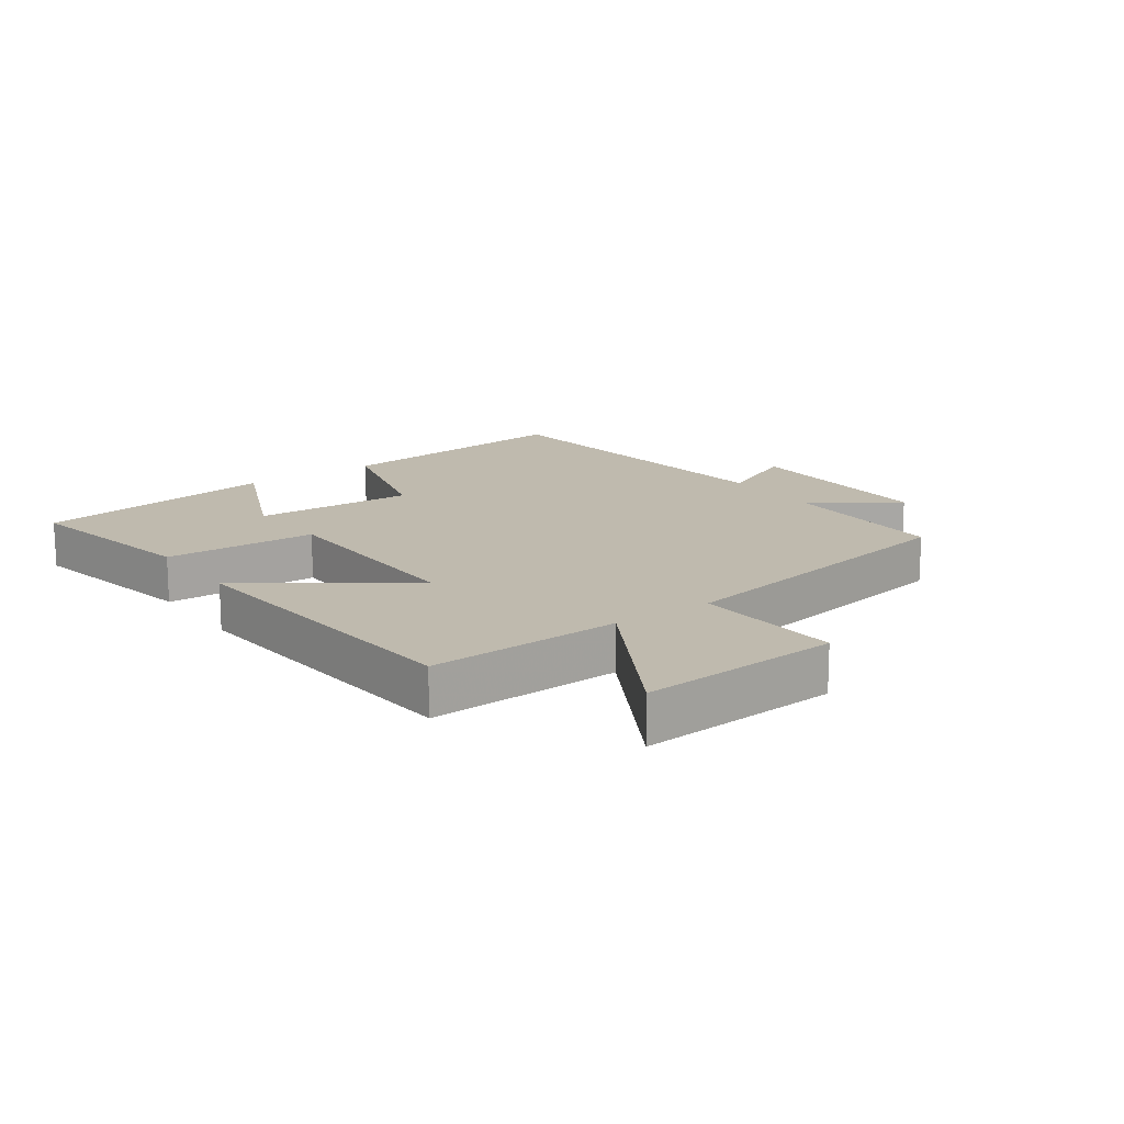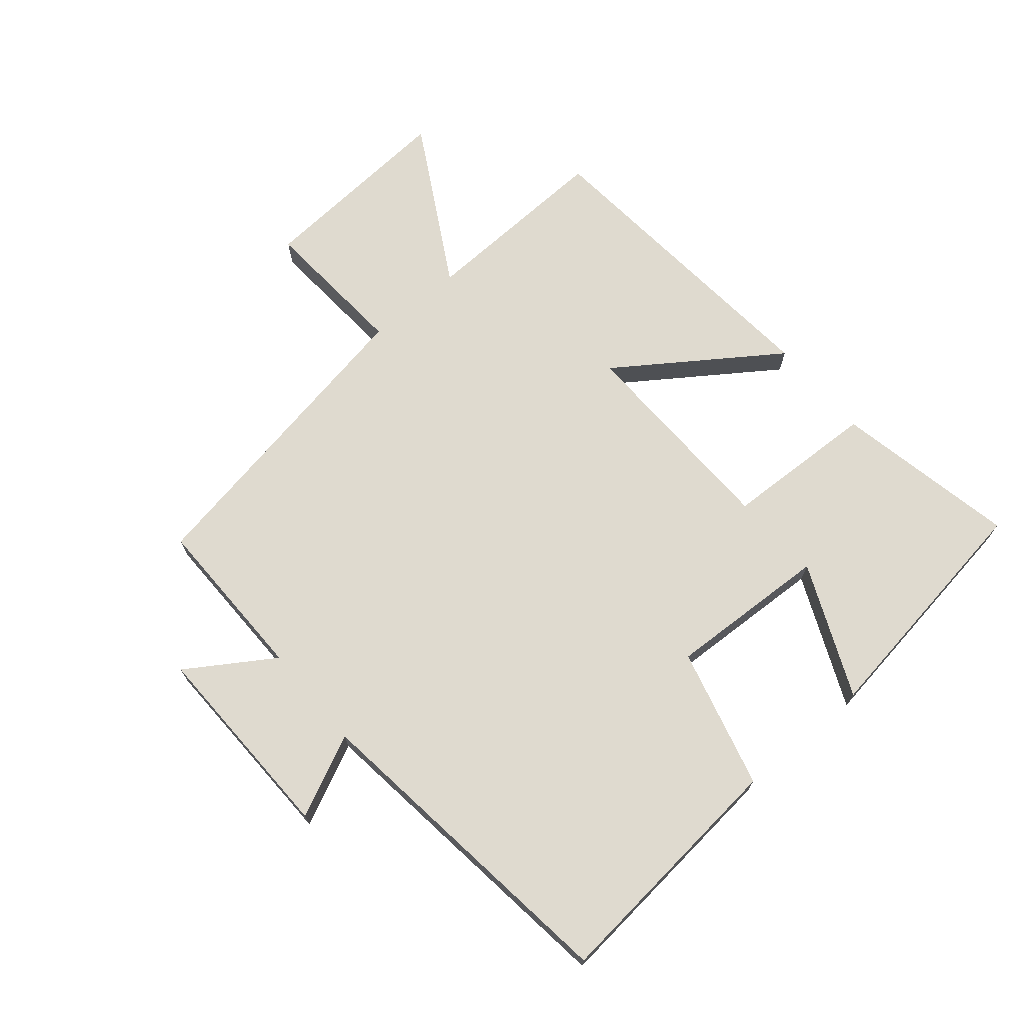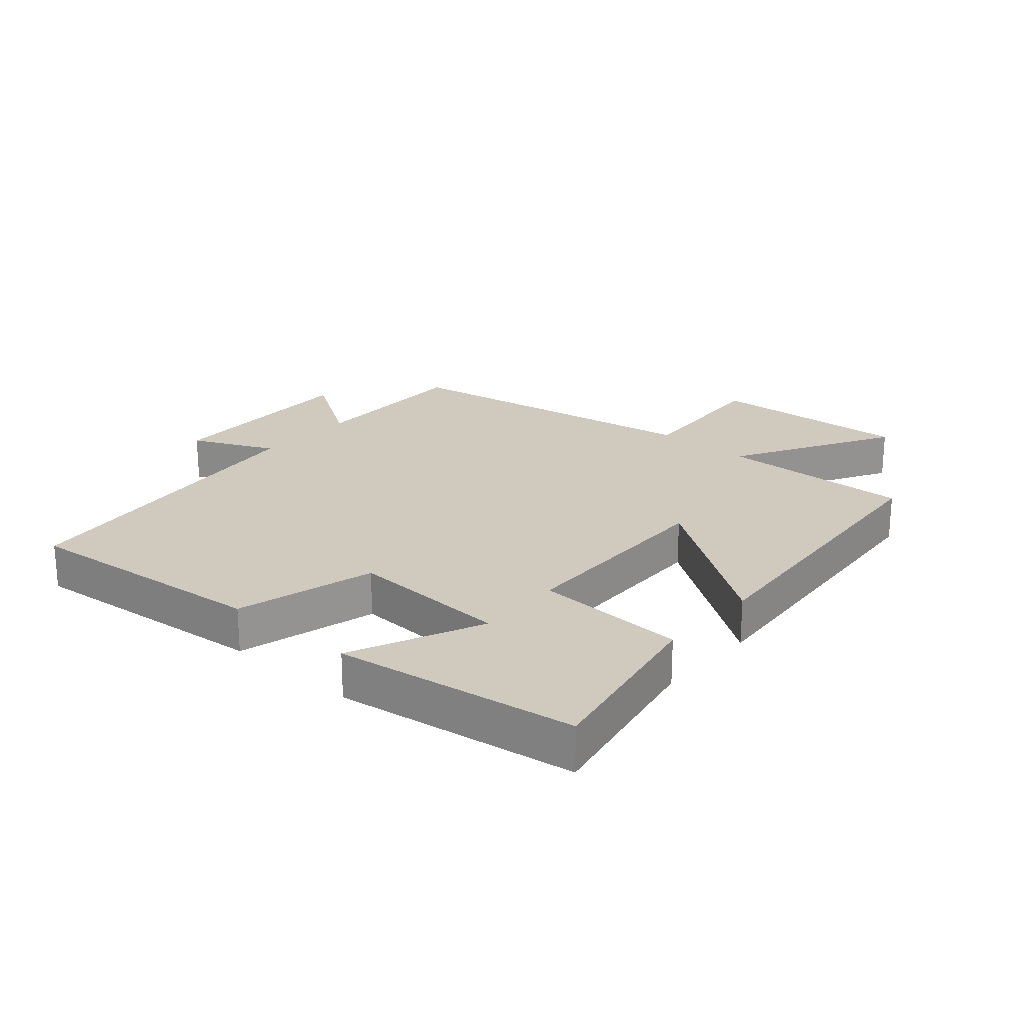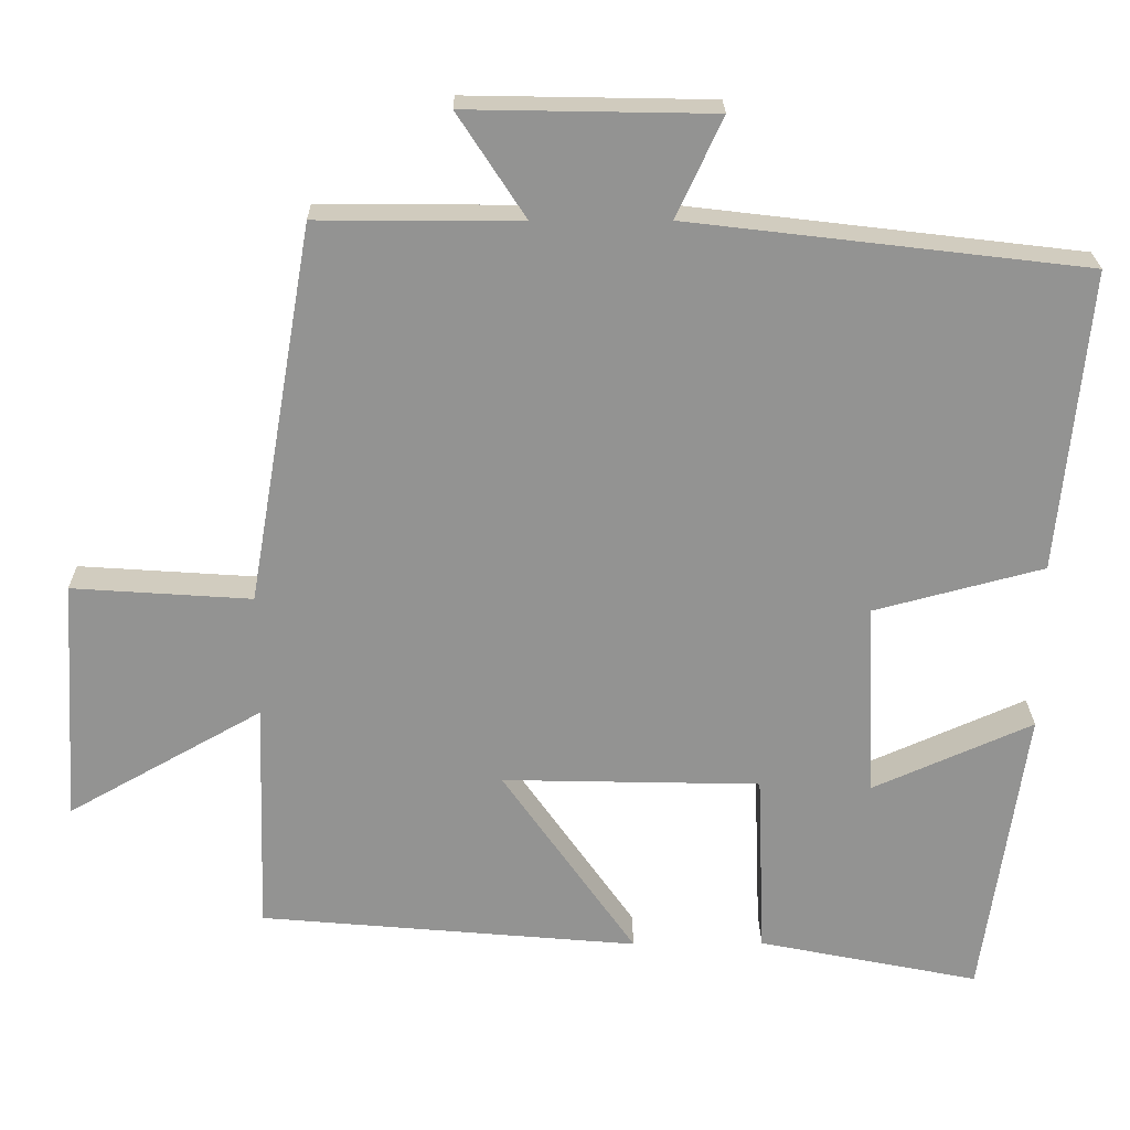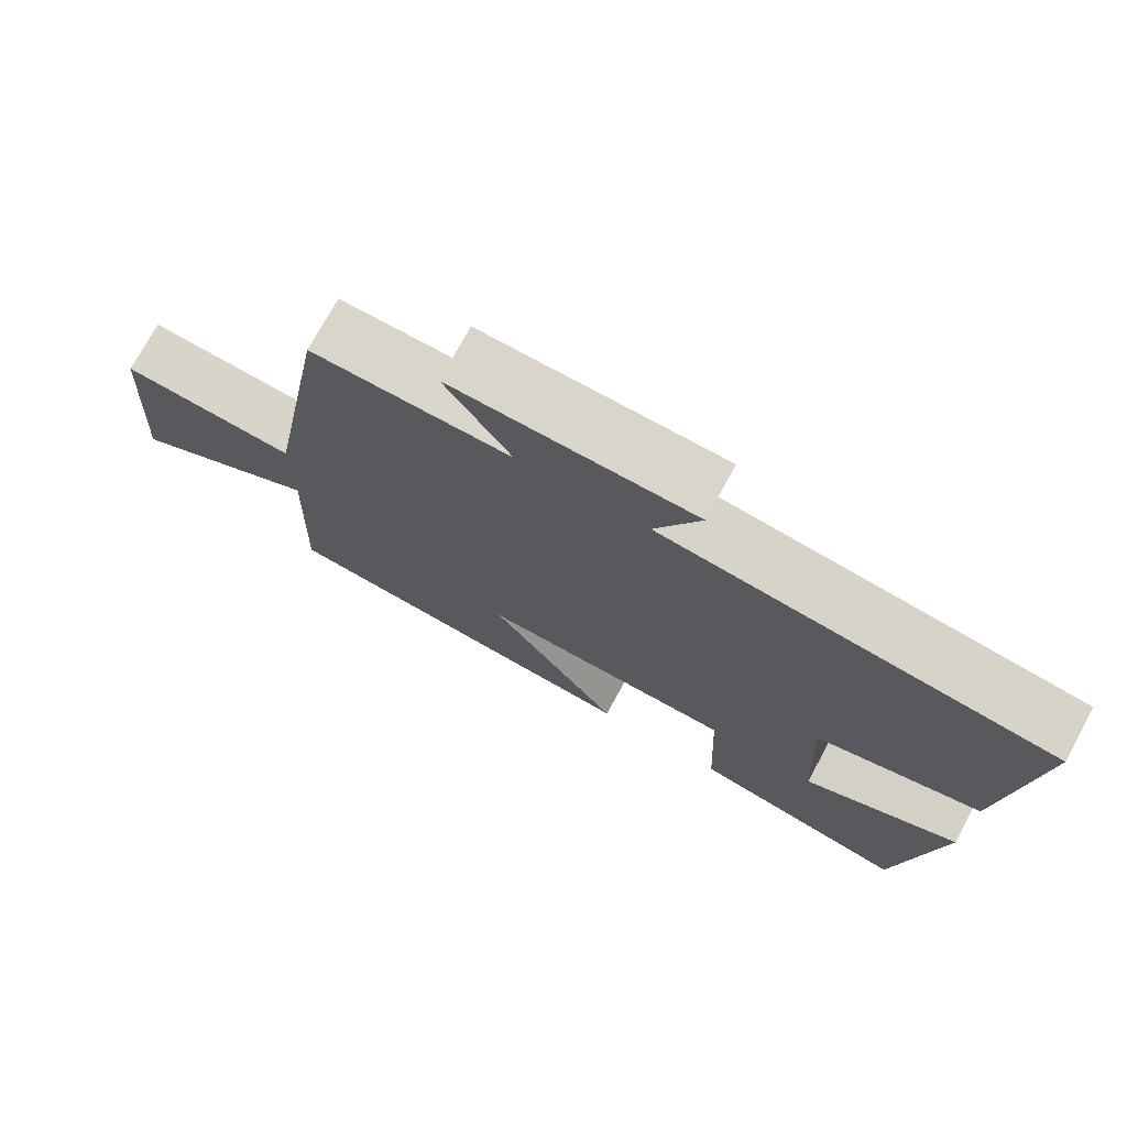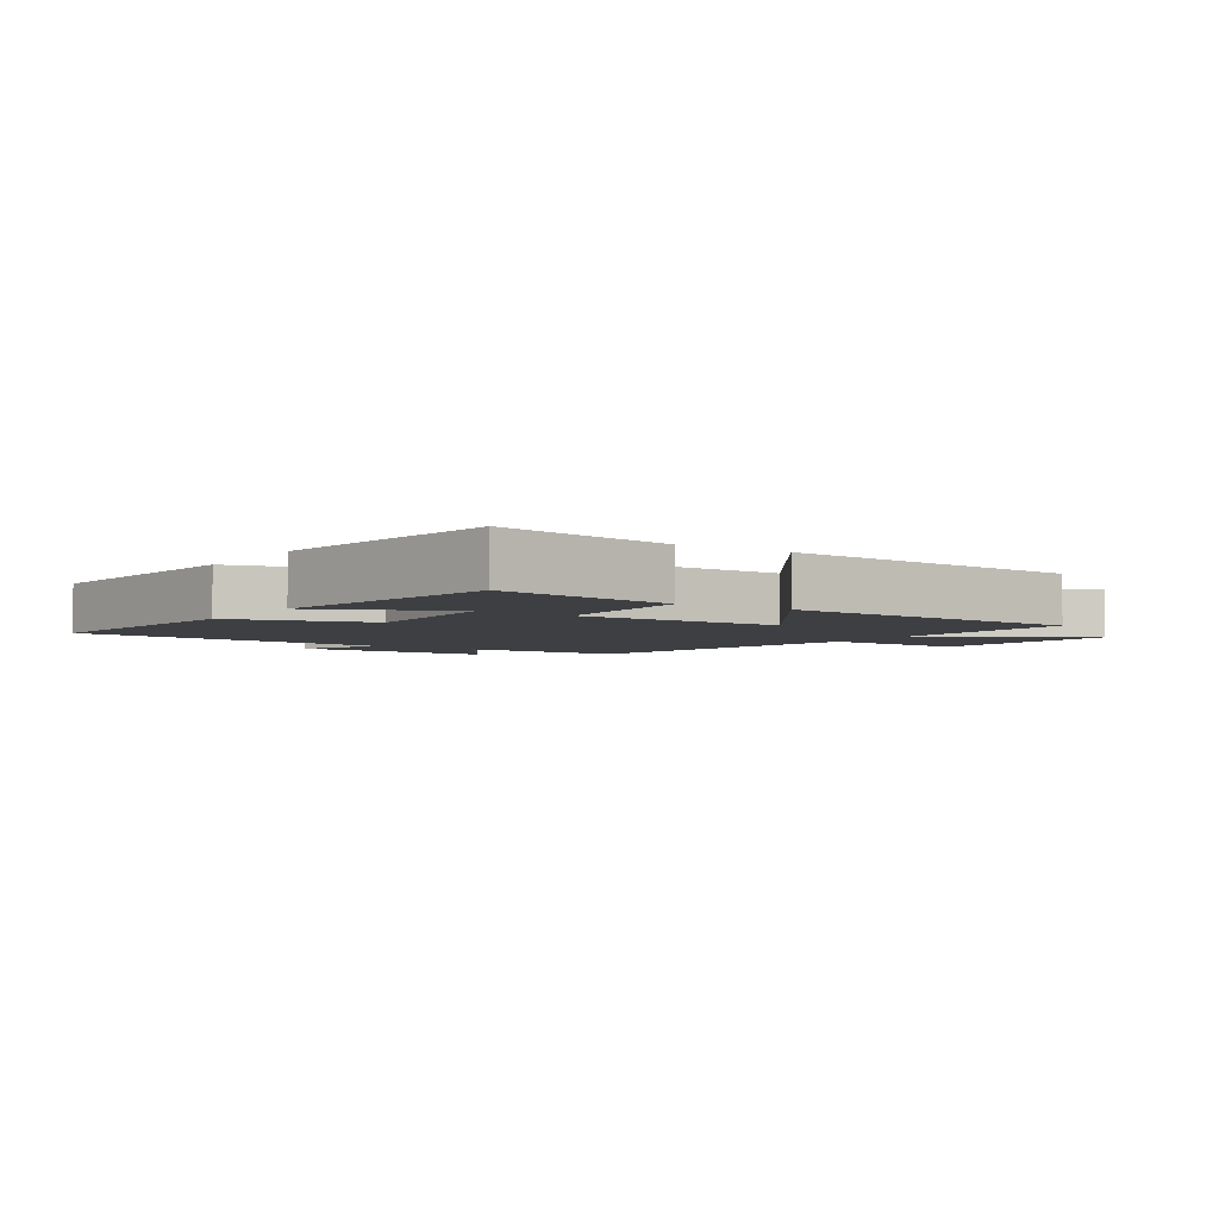
<metadata>
{"format":"obj","ext":"obj","renderer":"f3d","projection":"perspective","resolution":1024,"background":"white","views":[{"elev":15.7,"azim":-125.4,"up":"+Y"},{"elev":70.7,"azim":49.8,"up":"+Y"},{"elev":22.9,"azim":131.3,"up":"+Y"},{"elev":23.4,"azim":-0.7,"up":"+Z"},{"elev":74.1,"azim":28.6,"up":"+Z"},{"elev":-4.0,"azim":146.5,"up":"+Y"}]}
</metadata>
<code>
v 0.444 0.07 -0.558
v 0.156 0.07 -0.5
v 0.146 0.07 -0.259
v -0.19 0.07 -0.251
v -0.016 0.07 -0.5
v -0.51 0.07 -0.456
v -0.5 0.07 -0.151
v -0.753 0.07 -0.293
v -0.733 0.07 0.025
v -0.5 0.07 0.009
v -0.415 0.07 0.502
v -0.151 0.07 0.5
v -0.239 0.07 0.635
v 0.081 0.07 0.629
v 0.021 0.07 0.5
v 0.538 0.07 0.438
v 0.5 0.07 0.046
v 0.279 0.07 -0.012
v 0.291 0.07 -0.266
v 0.5 0.07 -0.174
v 0.444 0 -0.558
v 0.156 0 -0.5
v 0.146 0 -0.259
v -0.19 0 -0.251
v -0.016 0 -0.5
v -0.51 0 -0.456
v -0.5 0 -0.151
v -0.753 0 -0.293
v -0.733 0 0.025
v -0.5 0 0.009
v -0.415 0 0.502
v -0.151 0 0.5
v -0.239 0 0.635
v 0.081 0 0.629
v 0.021 0 0.5
v 0.538 0 0.438
v 0.5 0 0.046
v 0.279 0 -0.012
v 0.291 0 -0.266
v 0.5 0 -0.174
f 19 20 1 2
f 18 19 2 3
f 15 16 17 18
f 15 18 3 4
f 12 13 14 15
f 12 15 4
f 10 11 12 4
f 7 8 9 10
f 7 10 4 5
f 5 6 7
f 22 21 40 39
f 23 22 39 38
f 38 37 36 35
f 24 23 38 35
f 35 34 33 32
f 24 35 32
f 24 32 31 30
f 30 29 28 27
f 25 24 30 27
f 27 26 25
f 1 21 22 2
f 2 22 23 3
f 3 23 24 4
f 4 24 25 5
f 5 25 26 6
f 6 26 27 7
f 7 27 28 8
f 8 28 29 9
f 9 29 30 10
f 10 30 31 11
f 11 31 32 12
f 12 32 33 13
f 13 33 34 14
f 14 34 35 15
f 15 35 36 16
f 16 36 37 17
f 17 37 38 18
f 18 38 39 19
f 19 39 40 20
f 20 40 21 1

</code>
